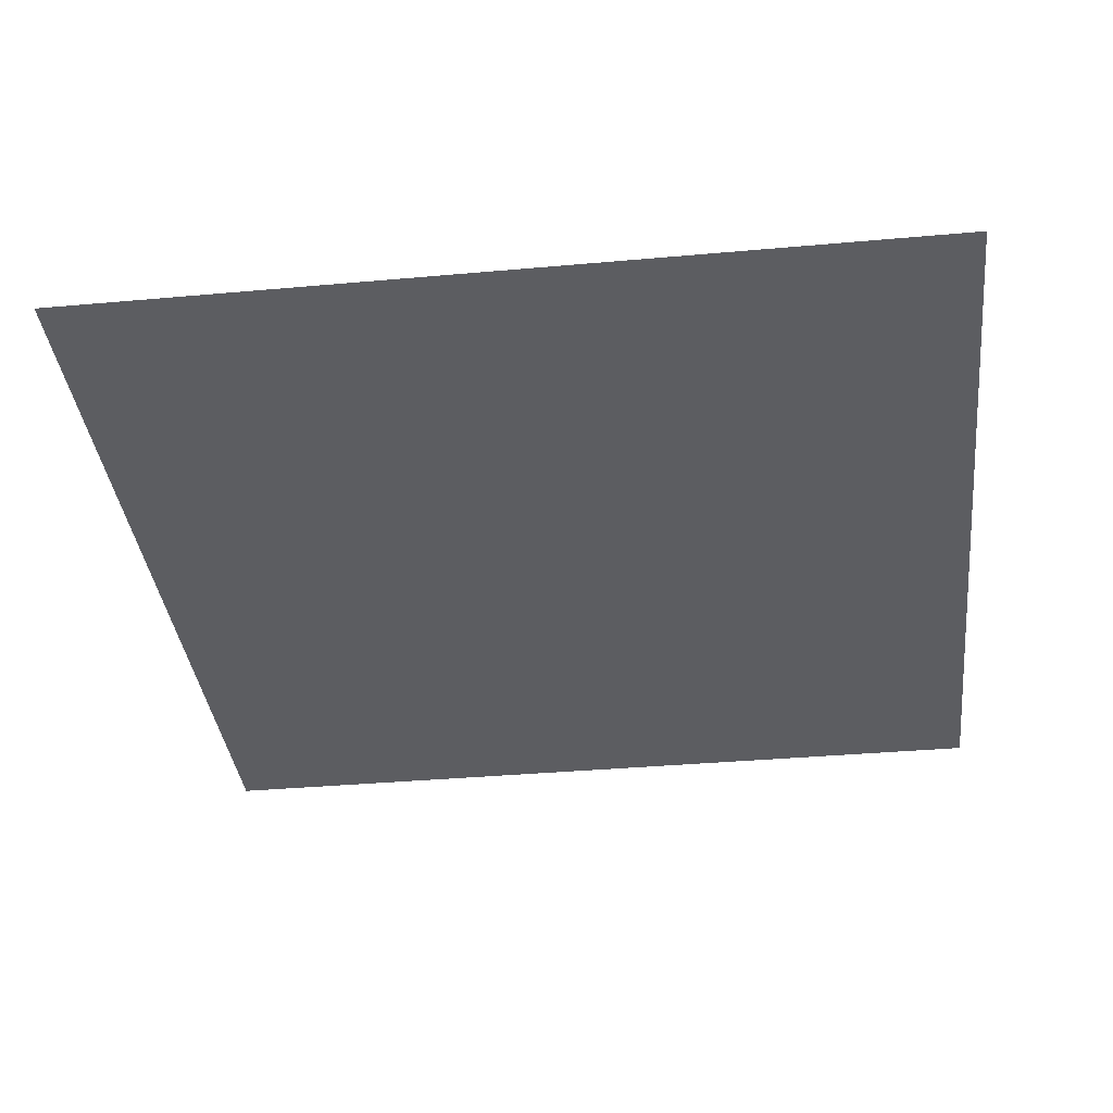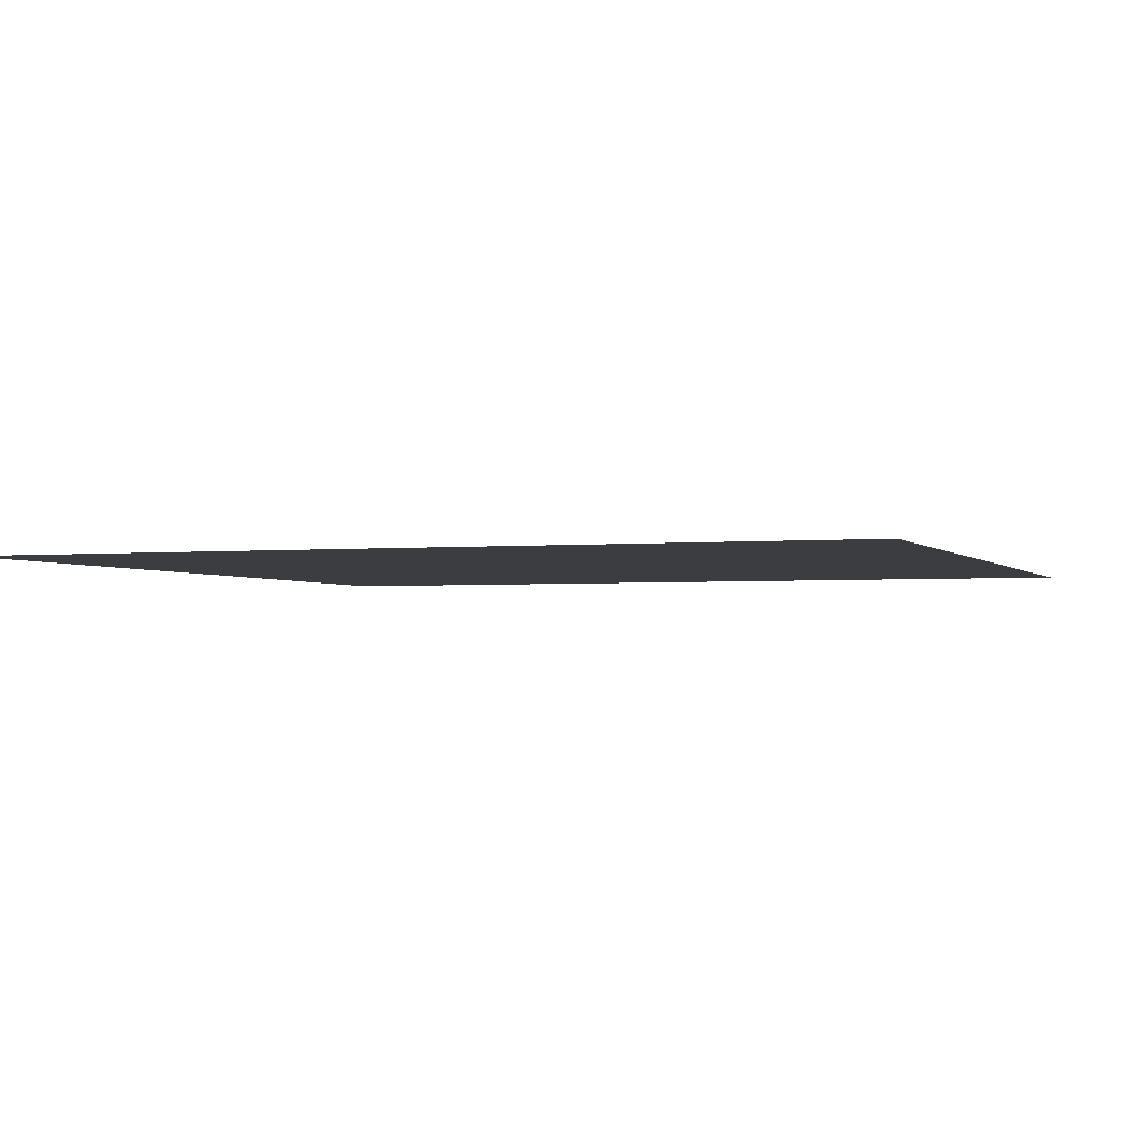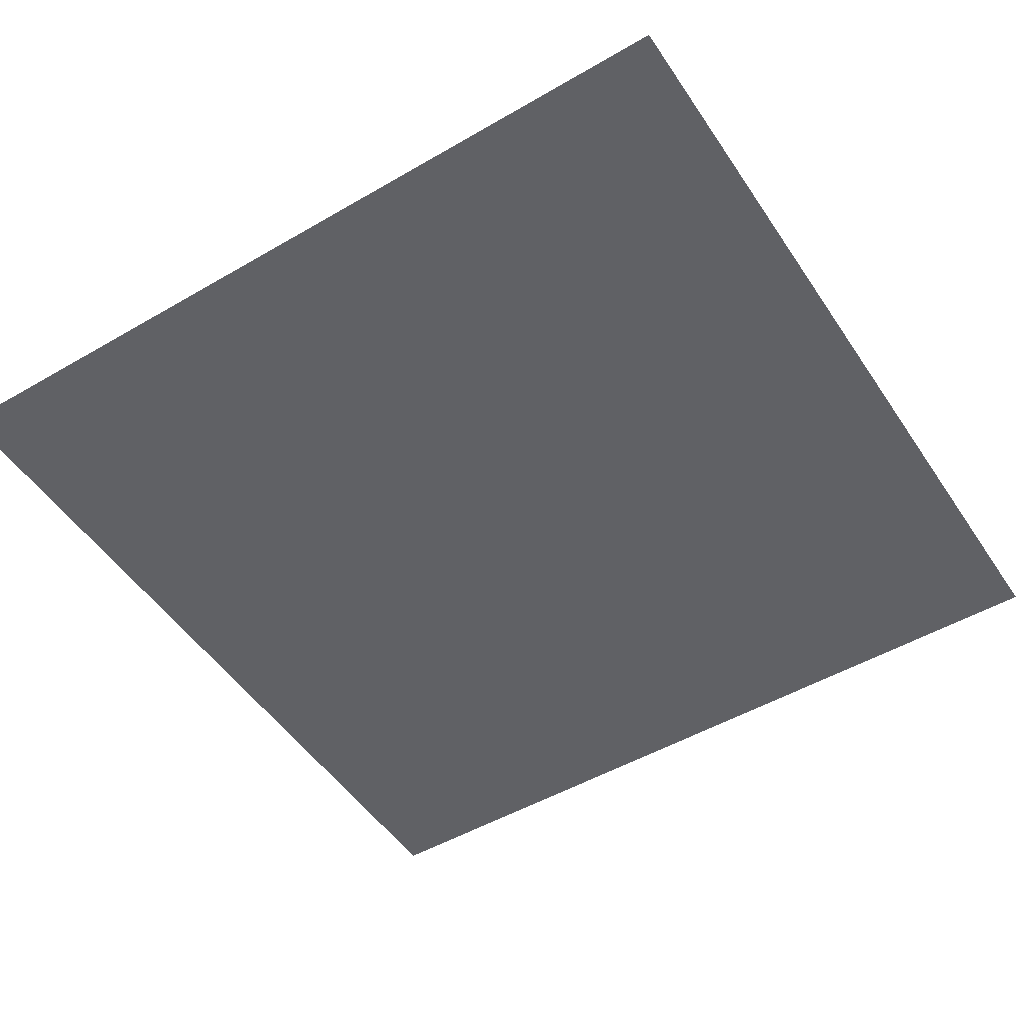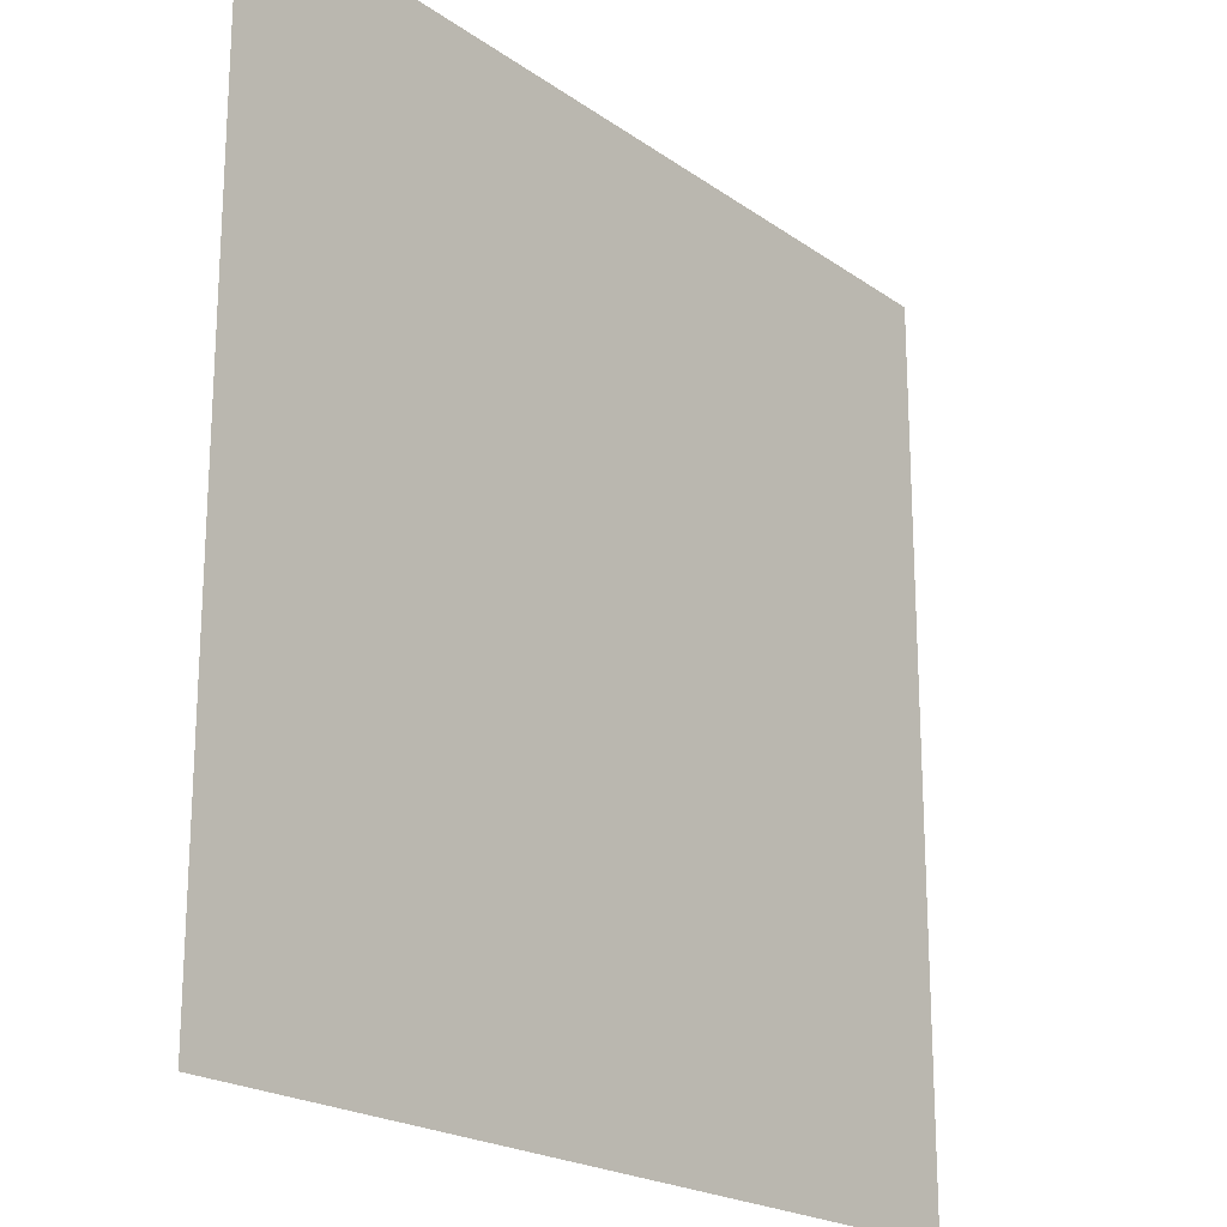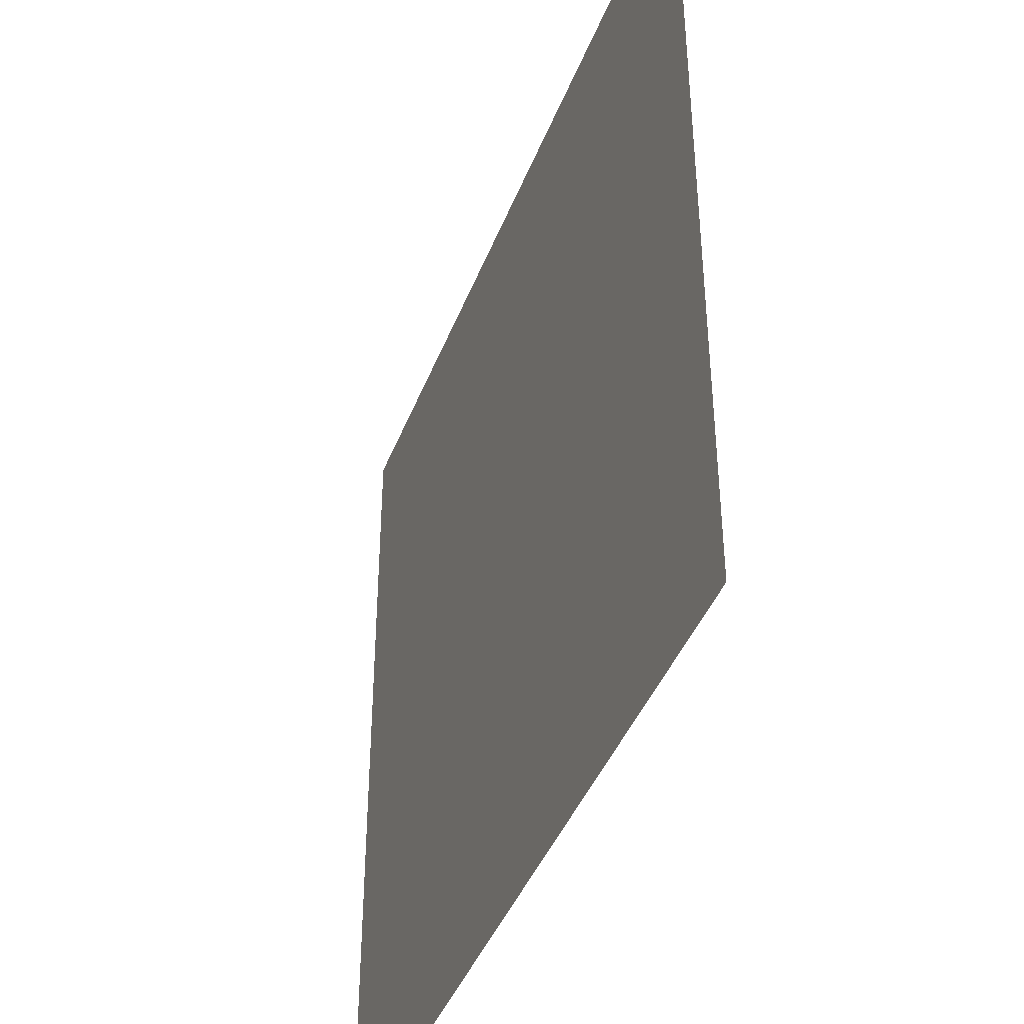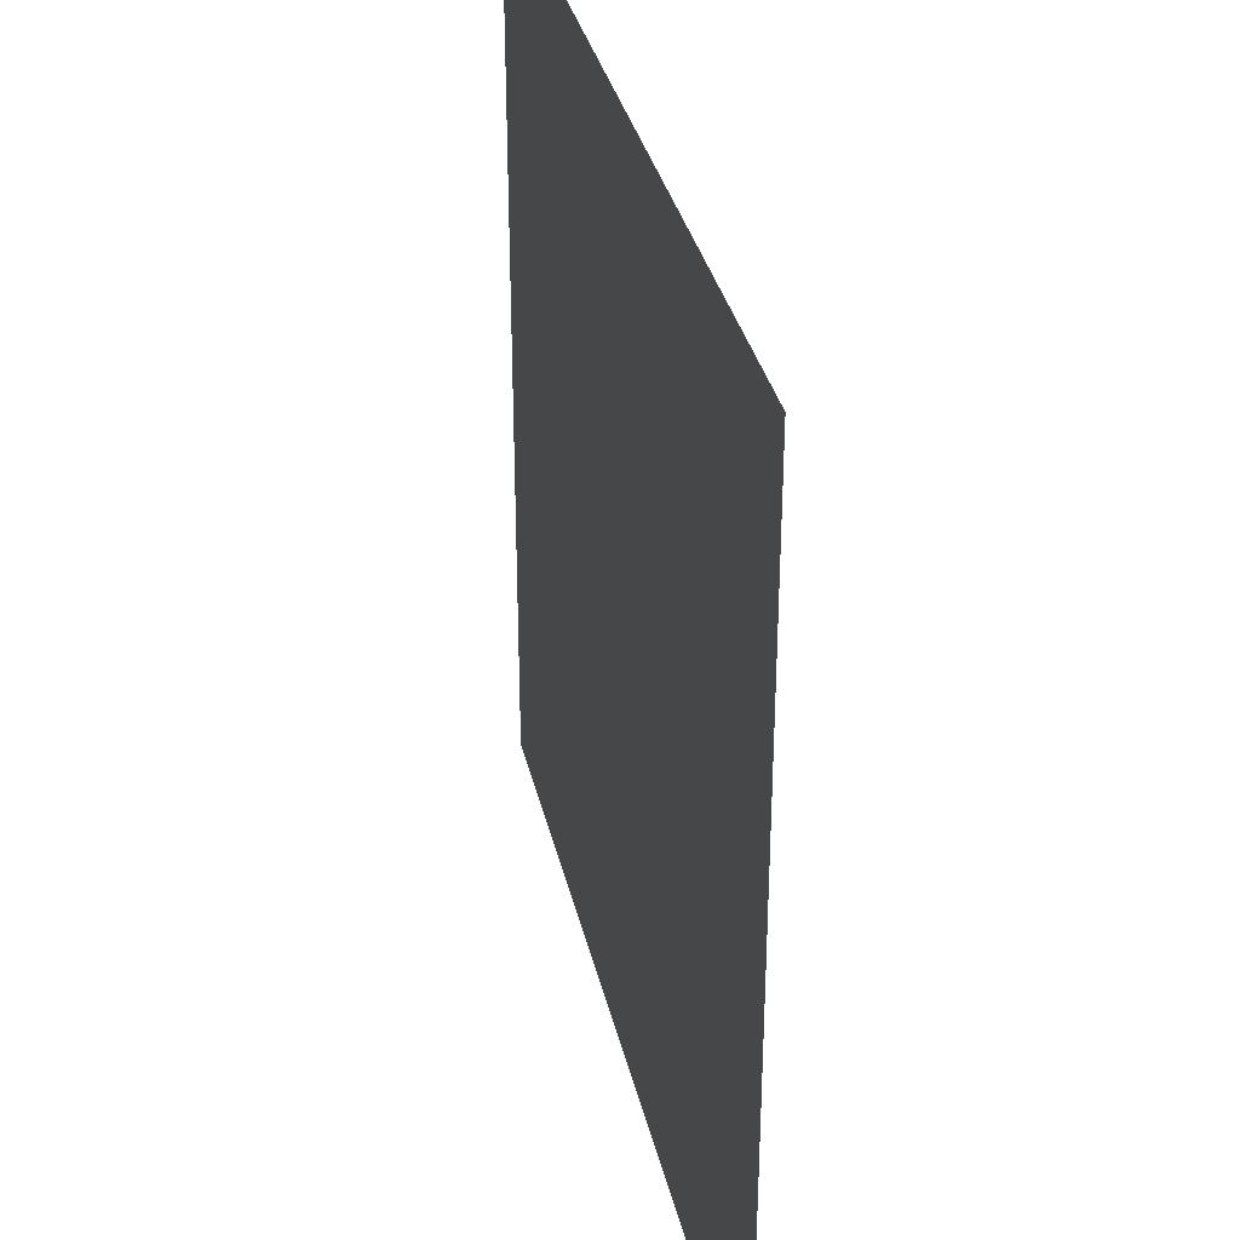
<metadata>
{"format":"obj","ext":"obj","renderer":"f3d","projection":"perspective","resolution":1024,"background":"white","views":[{"elev":-36.8,"azim":6.6,"up":"+Z"},{"elev":-2.4,"azim":109.8,"up":"+Z"},{"elev":-50.0,"azim":-57.4,"up":"+Z"},{"elev":-20.8,"azim":128.7,"up":"+Y"},{"elev":-42.1,"azim":-110.2,"up":"+Y"},{"elev":34.3,"azim":77.3,"up":"+Y"}]}
</metadata>
<code>
v 0 -1.6 0
v -1.6 -1.6 0
v -1.6 0 0
v 0 0 0
v -1.6 -1.6 0
v -3.2 -1.6 0
v -3.2 0 0
v -1.6 0 0
v -3.2 -1.6 0
v -4.8 -1.6 0
v -4.8 0 0
v -3.2 0 0
v -4.8 -1.6 0
v -6.4 -1.6 0
v -6.4 0 0
v -4.8 0 0
v -6.4 -1.6 0
v -8 -1.6 0
v -8 0 0
v -6.4 0 0
v -8 -1.6 0
v -9.6 -1.6 0
v -9.6 0 0
v -8 0 0
v -9.6 -1.6 0
v -11.2 -1.6 0
v -11.2 0 0
v -9.6 0 0
v -11.2 -1.6 0
v -12.8 -1.6 0
v -12.8 0 0
v -11.2 0 0
v -12.8 -1.6 0
v -14.4 -1.6 0
v -14.4 0 0
v -12.8 0 0
v -14.4 -1.6 0
v -16 -1.6 0
v -16 0 0
v -14.4 0 0
v 0 -3.2 0
v -1.6 -3.2 0
v -1.6 -1.6 0
v 0 -1.6 0
v -1.6 -3.2 0
v -3.2 -3.2 0
v -3.2 -1.6 0
v -1.6 -1.6 0
v -3.2 -3.2 0
v -4.8 -3.2 0
v -4.8 -1.6 0
v -3.2 -1.6 0
v -4.8 -3.2 0
v -6.4 -3.2 0
v -6.4 -1.6 0
v -4.8 -1.6 0
v -6.4 -3.2 0
v -8 -3.2 0
v -8 -1.6 0
v -6.4 -1.6 0
v -8 -3.2 0
v -9.6 -3.2 0
v -9.6 -1.6 0
v -8 -1.6 0
v -9.6 -3.2 0
v -11.2 -3.2 0
v -11.2 -1.6 0
v -9.6 -1.6 0
v -11.2 -3.2 0
v -12.8 -3.2 0
v -12.8 -1.6 0
v -11.2 -1.6 0
v -12.8 -3.2 0
v -14.4 -3.2 0
v -14.4 -1.6 0
v -12.8 -1.6 0
v -14.4 -3.2 0
v -16 -3.2 0
v -16 -1.6 0
v -14.4 -1.6 0
v 0 -4.8 0
v -1.6 -4.8 0
v -1.6 -3.2 0
v 0 -3.2 0
v -1.6 -4.8 0
v -3.2 -4.8 0
v -3.2 -3.2 0
v -1.6 -3.2 0
v -3.2 -4.8 0
v -4.8 -4.8 0
v -4.8 -3.2 0
v -3.2 -3.2 0
v -4.8 -4.8 0
v -6.4 -4.8 0
v -6.4 -3.2 0
v -4.8 -3.2 0
v -6.4 -4.8 0
v -8 -4.8 0
v -8 -3.2 0
v -6.4 -3.2 0
v -8 -4.8 0
v -9.6 -4.8 0
v -9.6 -3.2 0
v -8 -3.2 0
v -9.6 -4.8 0
v -11.2 -4.8 0
v -11.2 -3.2 0
v -9.6 -3.2 0
v -11.2 -4.8 0
v -12.8 -4.8 0
v -12.8 -3.2 0
v -11.2 -3.2 0
v -12.8 -4.8 0
v -14.4 -4.8 0
v -14.4 -3.2 0
v -12.8 -3.2 0
v -14.4 -4.8 0
v -16 -4.8 0
v -16 -3.2 0
v -14.4 -3.2 0
v 0 -6.4 0
v -1.6 -6.4 0
v -1.6 -4.8 0
v 0 -4.8 0
v -1.6 -6.4 0
v -3.2 -6.4 0
v -3.2 -4.8 0
v -1.6 -4.8 0
v -3.2 -6.4 0
v -4.8 -6.4 0
v -4.8 -4.8 0
v -3.2 -4.8 0
v -4.8 -6.4 0
v -6.4 -6.4 0
v -6.4 -4.8 0
v -4.8 -4.8 0
v -6.4 -6.4 0
v -8 -6.4 0
v -8 -4.8 0
v -6.4 -4.8 0
v -8 -6.4 0
v -9.6 -6.4 0
v -9.6 -4.8 0
v -8 -4.8 0
v -9.6 -6.4 0
v -11.2 -6.4 0
v -11.2 -4.8 0
v -9.6 -4.8 0
v -11.2 -6.4 0
v -12.8 -6.4 0
v -12.8 -4.8 0
v -11.2 -4.8 0
v -12.8 -6.4 0
v -14.4 -6.4 0
v -14.4 -4.8 0
v -12.8 -4.8 0
v -14.4 -6.4 0
v -16 -6.4 0
v -16 -4.8 0
v -14.4 -4.8 0
v 0 -8 0
v -1.6 -8 0
v -1.6 -6.4 0
v 0 -6.4 0
v -1.6 -8 0
v -3.2 -8 0
v -3.2 -6.4 0
v -1.6 -6.4 0
v -3.2 -8 0
v -4.8 -8 0
v -4.8 -6.4 0
v -3.2 -6.4 0
v -4.8 -8 0
v -6.4 -8 0
v -6.4 -6.4 0
v -4.8 -6.4 0
v -6.4 -8 0
v -8 -8 0
v -8 -6.4 0
v -6.4 -6.4 0
v -8 -8 0
v -9.6 -8 0
v -9.6 -6.4 0
v -8 -6.4 0
v -9.6 -8 0
v -11.2 -8 0
v -11.2 -6.4 0
v -9.6 -6.4 0
v -11.2 -8 0
v -12.8 -8 0
v -12.8 -6.4 0
v -11.2 -6.4 0
v -12.8 -8 0
v -14.4 -8 0
v -14.4 -6.4 0
v -12.8 -6.4 0
v -14.4 -8 0
v -16 -8 0
v -16 -6.4 0
v -14.4 -6.4 0
v 0 -9.6 0
v -1.6 -9.6 0
v -1.6 -8 0
v 0 -8 0
v -1.6 -9.6 0
v -3.2 -9.6 0
v -3.2 -8 0
v -1.6 -8 0
v -3.2 -9.6 0
v -4.8 -9.6 0
v -4.8 -8 0
v -3.2 -8 0
v -4.8 -9.6 0
v -6.4 -9.6 0
v -6.4 -8 0
v -4.8 -8 0
v -6.4 -9.6 0
v -8 -9.6 0
v -8 -8 0
v -6.4 -8 0
v -8 -9.6 0
v -9.6 -9.6 0
v -9.6 -8 0
v -8 -8 0
v -9.6 -9.6 0
v -11.2 -9.6 0
v -11.2 -8 0
v -9.6 -8 0
v -11.2 -9.6 0
v -12.8 -9.6 0
v -12.8 -8 0
v -11.2 -8 0
v -12.8 -9.6 0
v -14.4 -9.6 0
v -14.4 -8 0
v -12.8 -8 0
v -14.4 -9.6 0
v -16 -9.6 0
v -16 -8 0
v -14.4 -8 0
v 0 -11.2 0
v -1.6 -11.2 0
v -1.6 -9.6 0
v 0 -9.6 0
v -1.6 -11.2 0
v -3.2 -11.2 0
v -3.2 -9.6 0
v -1.6 -9.6 0
v -3.2 -11.2 0
v -4.8 -11.2 0
v -4.8 -9.6 0
v -3.2 -9.6 0
v -4.8 -11.2 0
v -6.4 -11.2 0
v -6.4 -9.6 0
v -4.8 -9.6 0
v -6.4 -11.2 0
v -8 -11.2 0
v -8 -9.6 0
v -6.4 -9.6 0
v -8 -11.2 0
v -9.6 -11.2 0
v -9.6 -9.6 0
v -8 -9.6 0
v -9.6 -11.2 0
v -11.2 -11.2 0
v -11.2 -9.6 0
v -9.6 -9.6 0
v -11.2 -11.2 0
v -12.8 -11.2 0
v -12.8 -9.6 0
v -11.2 -9.6 0
v -12.8 -11.2 0
v -14.4 -11.2 0
v -14.4 -9.6 0
v -12.8 -9.6 0
v -14.4 -11.2 0
v -16 -11.2 0
v -16 -9.6 0
v -14.4 -9.6 0
v 0 -12.8 0
v -1.6 -12.8 0
v -1.6 -11.2 0
v 0 -11.2 0
v -1.6 -12.8 0
v -3.2 -12.8 0
v -3.2 -11.2 0
v -1.6 -11.2 0
v -3.2 -12.8 0
v -4.8 -12.8 0
v -4.8 -11.2 0
v -3.2 -11.2 0
v -4.8 -12.8 0
v -6.4 -12.8 0
v -6.4 -11.2 0
v -4.8 -11.2 0
v -6.4 -12.8 0
v -8 -12.8 0
v -8 -11.2 0
v -6.4 -11.2 0
v -8 -12.8 0
v -9.6 -12.8 0
v -9.6 -11.2 0
v -8 -11.2 0
v -9.6 -12.8 0
v -11.2 -12.8 0
v -11.2 -11.2 0
v -9.6 -11.2 0
v -11.2 -12.8 0
v -12.8 -12.8 0
v -12.8 -11.2 0
v -11.2 -11.2 0
v -12.8 -12.8 0
v -14.4 -12.8 0
v -14.4 -11.2 0
v -12.8 -11.2 0
v -14.4 -12.8 0
v -16 -12.8 0
v -16 -11.2 0
v -14.4 -11.2 0
v 0 -14.4 0
v -1.6 -14.4 0
v -1.6 -12.8 0
v 0 -12.8 0
v -1.6 -14.4 0
v -3.2 -14.4 0
v -3.2 -12.8 0
v -1.6 -12.8 0
v -3.2 -14.4 0
v -4.8 -14.4 0
v -4.8 -12.8 0
v -3.2 -12.8 0
v -4.8 -14.4 0
v -6.4 -14.4 0
v -6.4 -12.8 0
v -4.8 -12.8 0
v -6.4 -14.4 0
v -8 -14.4 0
v -8 -12.8 0
v -6.4 -12.8 0
v -8 -14.4 0
v -9.6 -14.4 0
v -9.6 -12.8 0
v -8 -12.8 0
v -9.6 -14.4 0
v -11.2 -14.4 0
v -11.2 -12.8 0
v -9.6 -12.8 0
v -11.2 -14.4 0
v -12.8 -14.4 0
v -12.8 -12.8 0
v -11.2 -12.8 0
v -12.8 -14.4 0
v -14.4 -14.4 0
v -14.4 -12.8 0
v -12.8 -12.8 0
v -14.4 -14.4 0
v -16 -14.4 0
v -16 -12.8 0
v -14.4 -12.8 0
v 0 -16 0
v -1.6 -16 0
v -1.6 -14.4 0
v 0 -14.4 0
v -1.6 -16 0
v -3.2 -16 0
v -3.2 -14.4 0
v -1.6 -14.4 0
v -3.2 -16 0
v -4.8 -16 0
v -4.8 -14.4 0
v -3.2 -14.4 0
v -4.8 -16 0
v -6.4 -16 0
v -6.4 -14.4 0
v -4.8 -14.4 0
v -6.4 -16 0
v -8 -16 0
v -8 -14.4 0
v -6.4 -14.4 0
v -8 -16 0
v -9.6 -16 0
v -9.6 -14.4 0
v -8 -14.4 0
v -9.6 -16 0
v -11.2 -16 0
v -11.2 -14.4 0
v -9.6 -14.4 0
v -11.2 -16 0
v -12.8 -16 0
v -12.8 -14.4 0
v -11.2 -14.4 0
v -12.8 -16 0
v -14.4 -16 0
v -14.4 -14.4 0
v -12.8 -14.4 0
v -14.4 -16 0
v -16 -16 0
v -16 -14.4 0
v -14.4 -14.4 0
g type_4_1_mesh_0001
f 1 2 3 4
f 5 6 7 8
f 9 10 11 12
f 13 14 15 16
f 17 18 19 20
f 21 22 23 24
f 25 26 27 28
f 29 30 31 32
f 33 34 35 36
f 37 38 39 40
f 41 42 43 44
f 45 46 47 48
f 49 50 51 52
f 53 54 55 56
f 57 58 59 60
f 61 62 63 64
f 65 66 67 68
f 69 70 71 72
f 73 74 75 76
f 77 78 79 80
f 81 82 83 84
f 85 86 87 88
f 89 90 91 92
f 93 94 95 96
f 97 98 99 100
f 101 102 103 104
f 105 106 107 108
f 109 110 111 112
f 113 114 115 116
f 117 118 119 120
f 121 122 123 124
f 125 126 127 128
f 129 130 131 132
f 133 134 135 136
f 137 138 139 140
f 141 142 143 144
f 145 146 147 148
f 149 150 151 152
f 153 154 155 156
f 157 158 159 160
f 161 162 163 164
f 165 166 167 168
f 169 170 171 172
f 173 174 175 176
f 177 178 179 180
f 181 182 183 184
f 185 186 187 188
f 189 190 191 192
f 193 194 195 196
f 197 198 199 200
f 201 202 203 204
f 205 206 207 208
f 209 210 211 212
f 213 214 215 216
f 217 218 219 220
f 221 222 223 224
f 225 226 227 228
f 229 230 231 232
f 233 234 235 236
f 237 238 239 240
f 241 242 243 244
f 245 246 247 248
f 249 250 251 252
f 253 254 255 256
f 257 258 259 260
f 261 262 263 264
f 265 266 267 268
f 269 270 271 272
f 273 274 275 276
f 277 278 279 280
f 281 282 283 284
f 285 286 287 288
f 289 290 291 292
f 293 294 295 296
f 297 298 299 300
f 301 302 303 304
f 305 306 307 308
f 309 310 311 312
f 313 314 315 316
f 317 318 319 320
f 321 322 323 324
f 325 326 327 328
f 329 330 331 332
f 333 334 335 336
f 337 338 339 340
f 341 342 343 344
f 345 346 347 348
f 349 350 351 352
f 353 354 355 356
f 357 358 359 360
f 361 362 363 364
f 365 366 367 368
f 369 370 371 372
f 373 374 375 376
f 377 378 379 380
f 381 382 383 384
f 385 386 387 388
f 389 390 391 392
f 393 394 395 396
f 397 398 399 400

</code>
